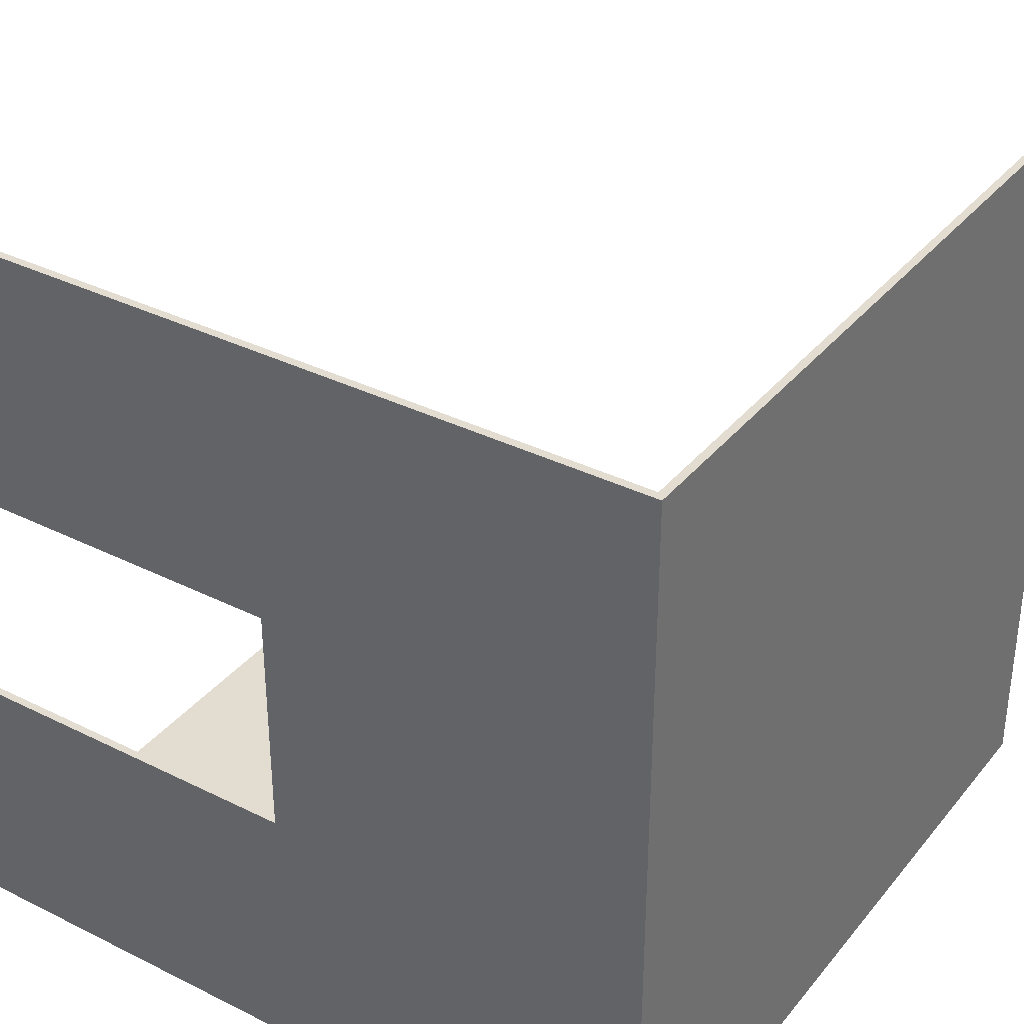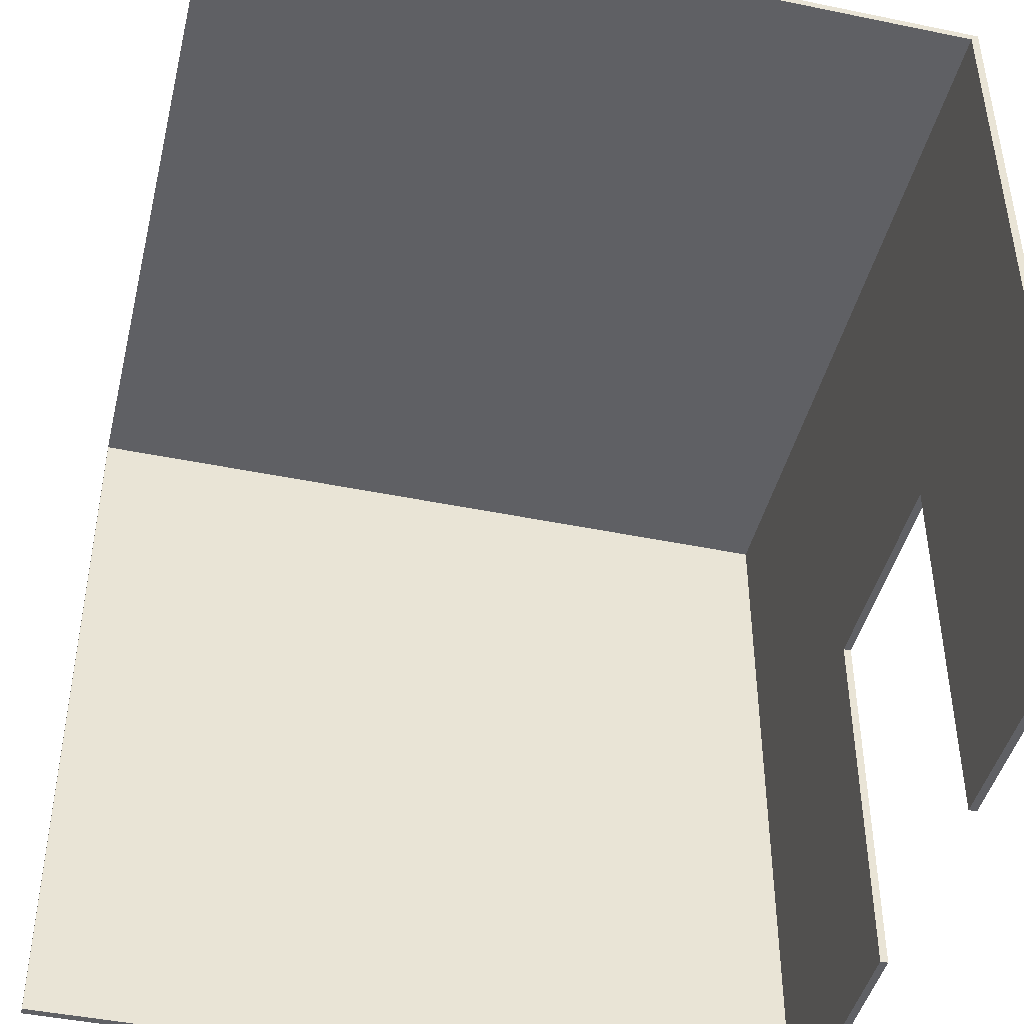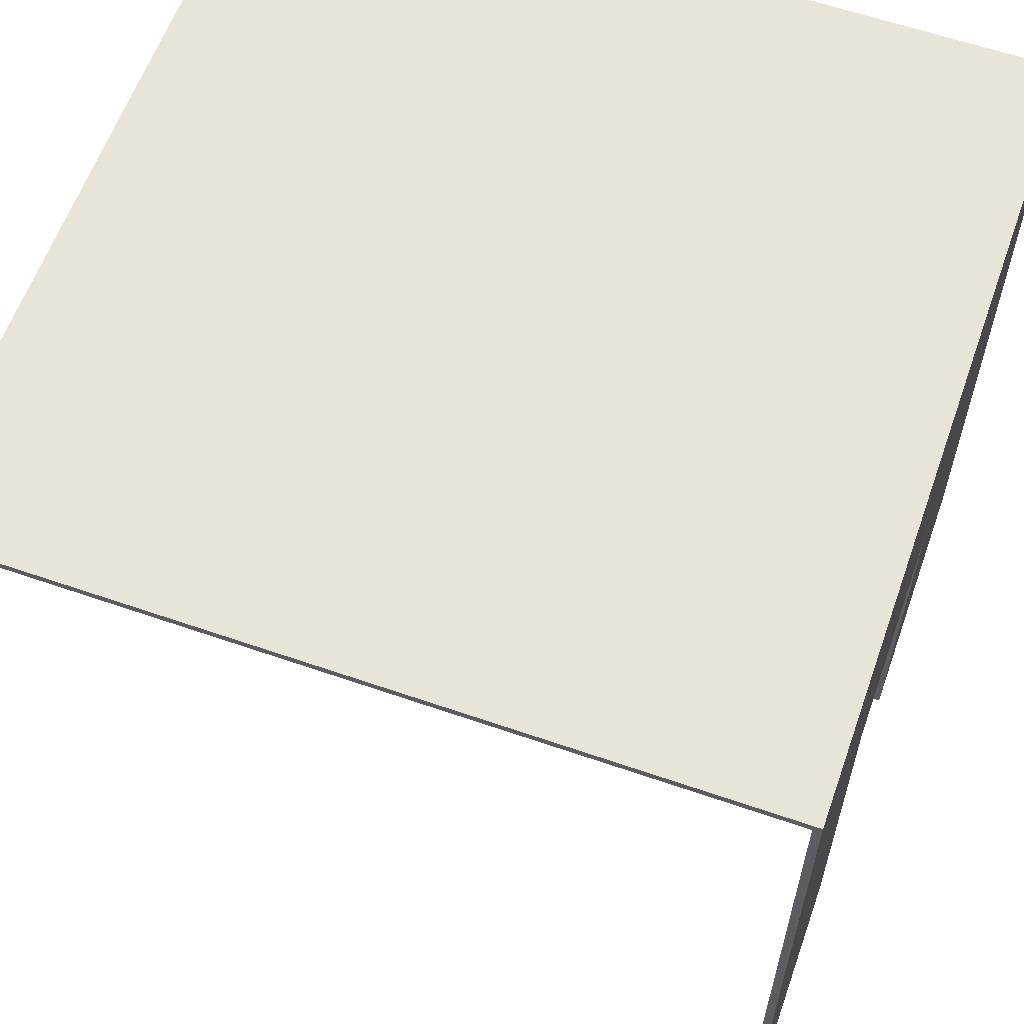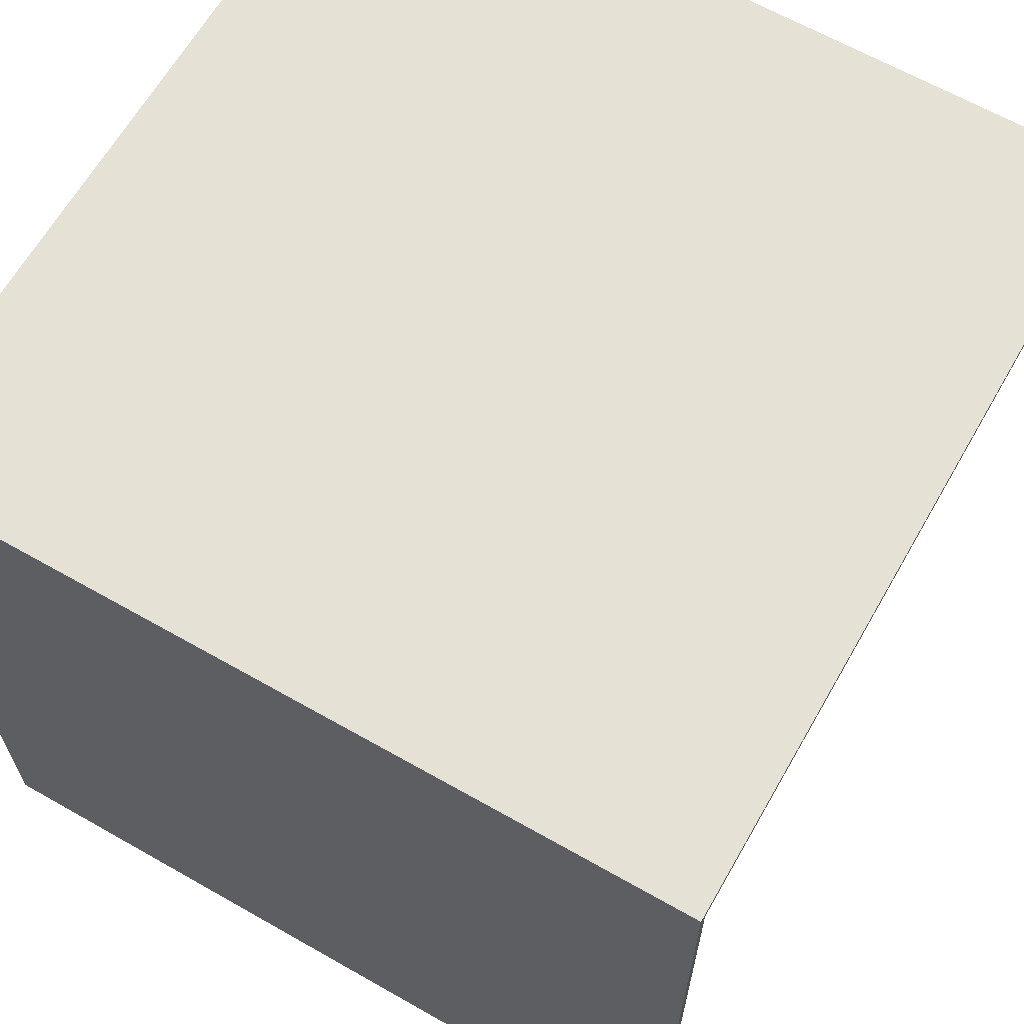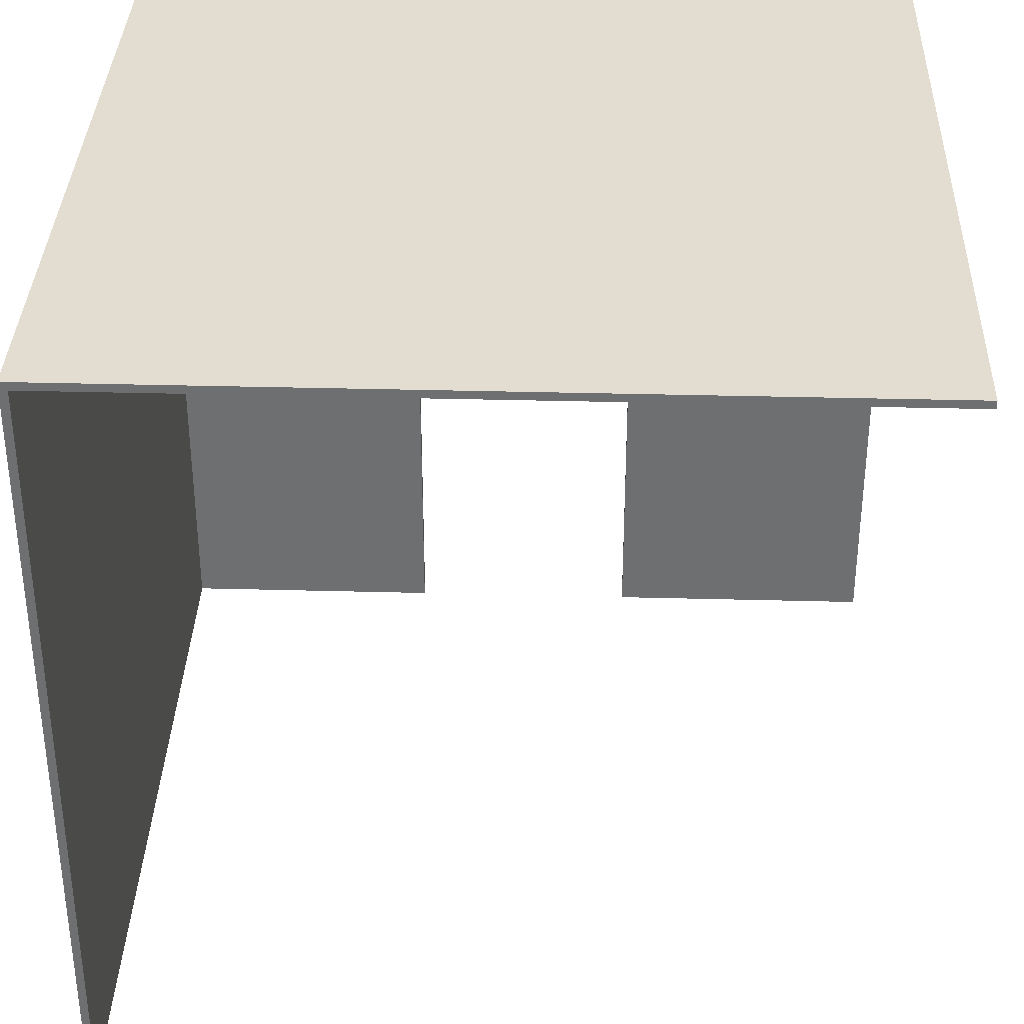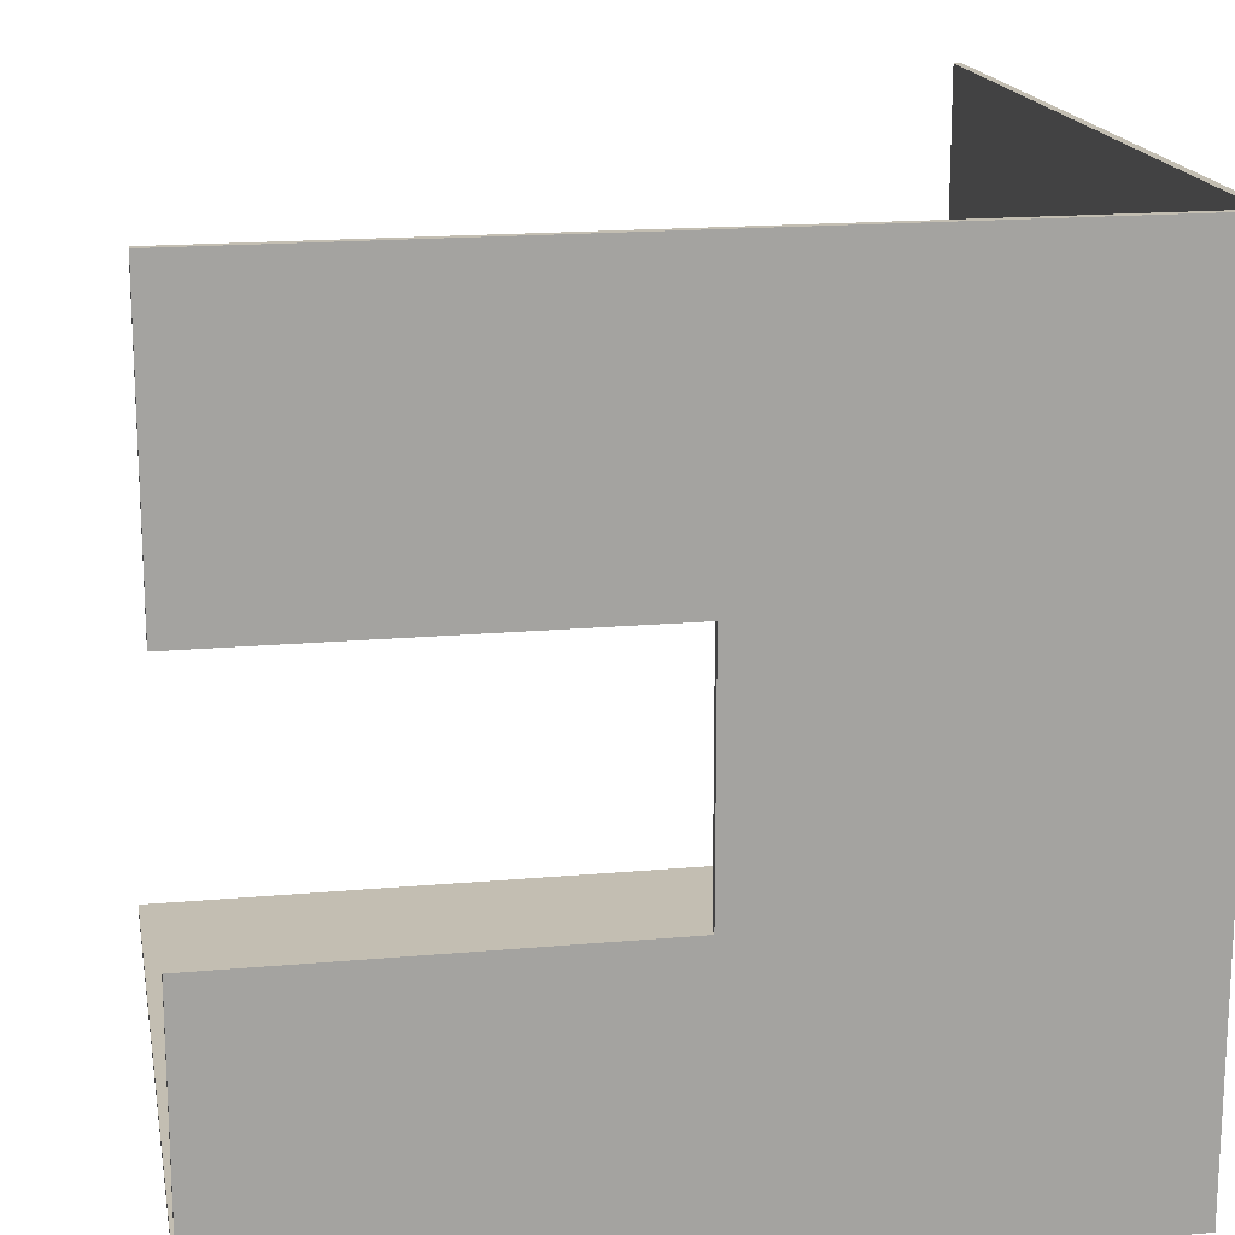
<metadata>
{"format":"obj","ext":"obj","renderer":"f3d","projection":"perspective","resolution":1024,"background":"white","views":[{"elev":35.1,"azim":123.5,"up":"+Z"},{"elev":-44.6,"azim":-13.5,"up":"+Y"},{"elev":60.6,"azim":19.5,"up":"+Y"},{"elev":64.6,"azim":-150.2,"up":"+Y"},{"elev":35.2,"azim":-88.0,"up":"+Y"},{"elev":17.3,"azim":79.8,"up":"+Z"}]}
</metadata>
<code>
g room_R_01
v -50 0 -49
v -50 0 -50
v -50 99 50
v -50 99 -49
v -50 100 50
v -50 100 -50
v 49 0 50
v 49 0 15
v 49 0 -15
v 49 0 -49
v 49 50 15
v 49 50 -15
v 49 99 50
v 49 99 -49
v 50 0 50
v 50 0 15
v 50 0 -15
v 50 0 -50
v 50 50 15
v 50 50 -15
v 50 100 50
v 50 100 -50
v -50 99 50
v -50 100 50
v 49 0 50
v 49 99 50
v 50 0 50
v 50 100 50
v 49 0 -15
v 49 50 -15
v 50 0 -15
v 50 50 -15
v -50 0 -49
v -50 99 -49
v 49 0 -49
v 49 99 -49
v 49 0 15
v 49 50 15
v 50 0 15
v 50 50 15
v -50 0 -50
v -50 100 -50
v 50 0 -50
v 50 100 -50
v 49 0 50
v 50 0 50
v 49 0 15
v 50 0 15
v 49 0 -15
v 50 0 -15
v -50 0 -49
v 49 0 -49
v -50 0 -50
v 50 0 -50
v 49 50 15
v 50 50 15
v 49 50 -15
v 50 50 -15
v -50 99 50
v 49 99 50
v -50 99 -49
v 49 99 -49
v -50 100 50
v 50 100 50
v -50 100 -50
v 50 100 -50
f 4 2 1
f 5 4 3
f 6 2 4
f 6 4 5
f 11 8 7
f 12 10 9
f 13 11 7
f 13 12 11
f 14 10 12
f 14 12 13
f 15 16 19
f 17 18 20
f 15 19 21
f 19 20 21
f 20 18 22
f 21 20 22
f 26 24 23
f 27 26 25
f 28 24 26
f 28 26 27
f 31 30 29
f 32 30 31
f 35 34 33
f 36 34 35
f 37 38 39
f 39 38 40
f 41 42 43
f 43 42 44
f 47 46 45
f 48 46 47
f 52 50 49
f 53 52 51
f 54 50 52
f 54 52 53
f 57 56 55
f 58 56 57
f 61 60 59
f 62 60 61
f 63 64 65
f 65 64 66

</code>
